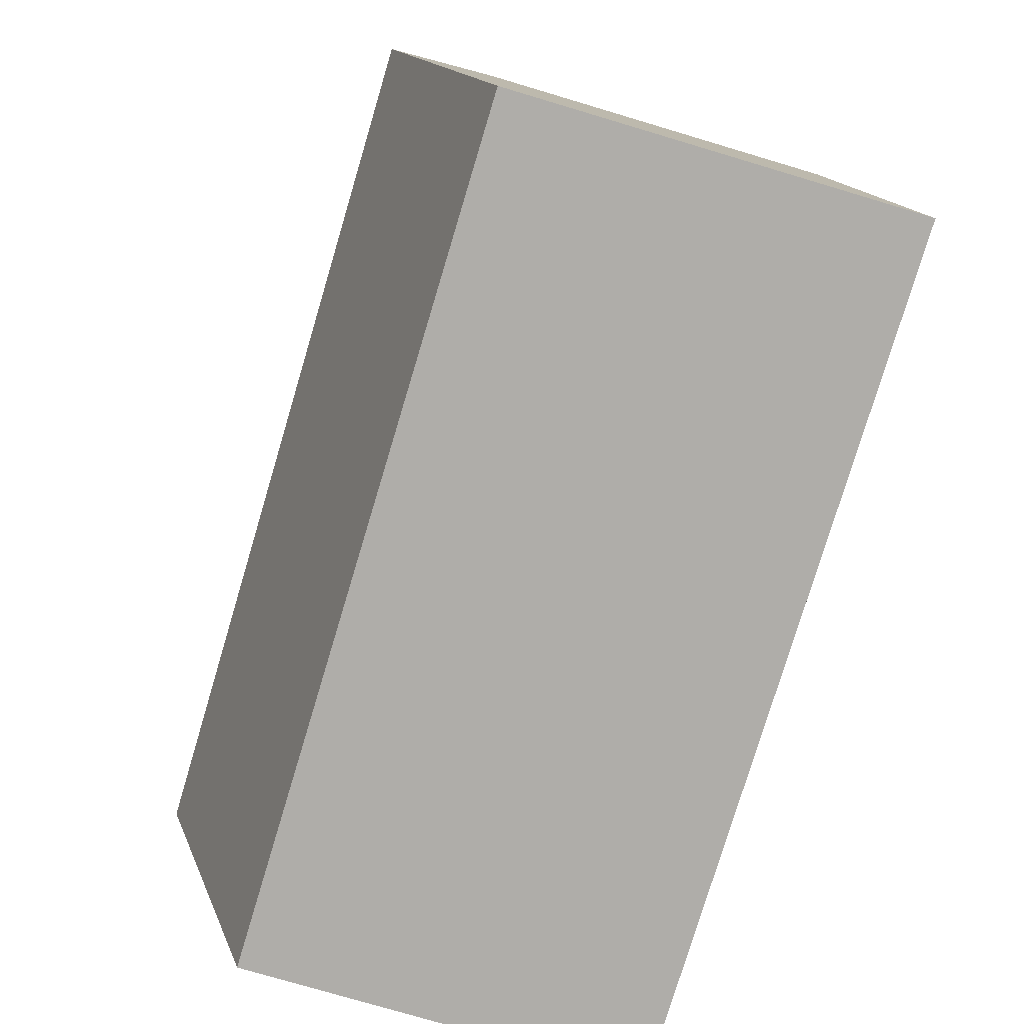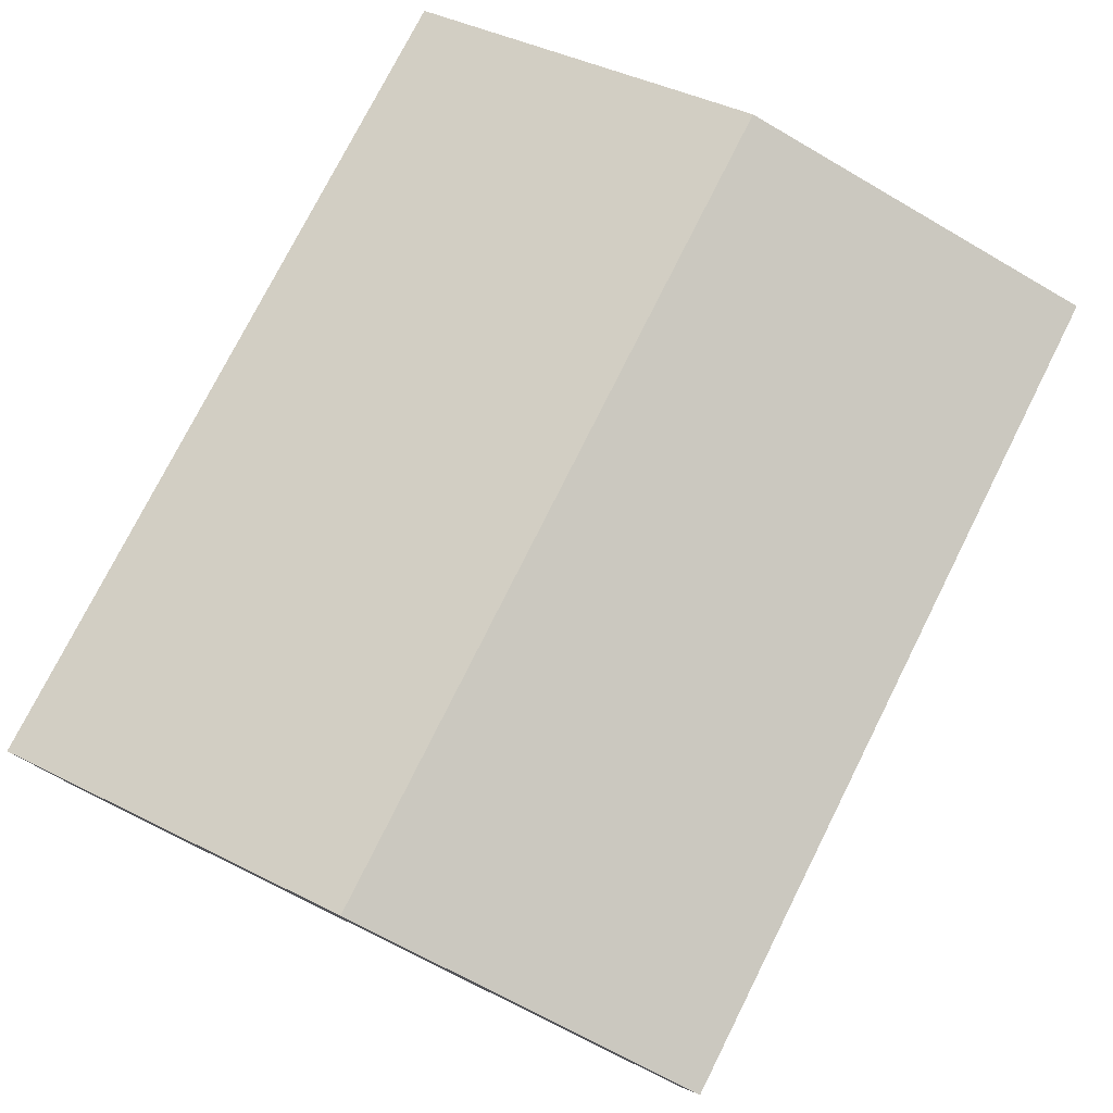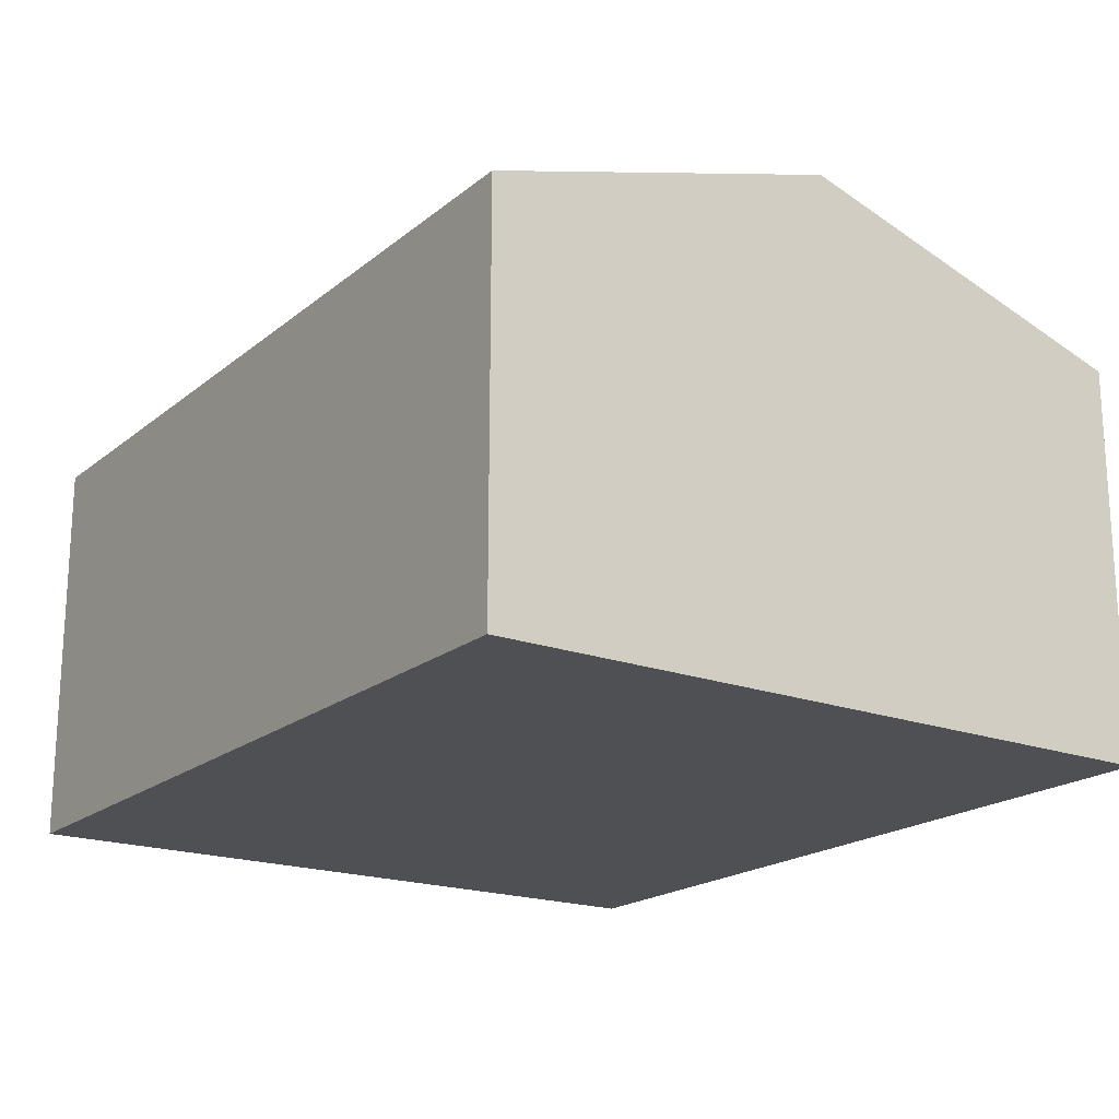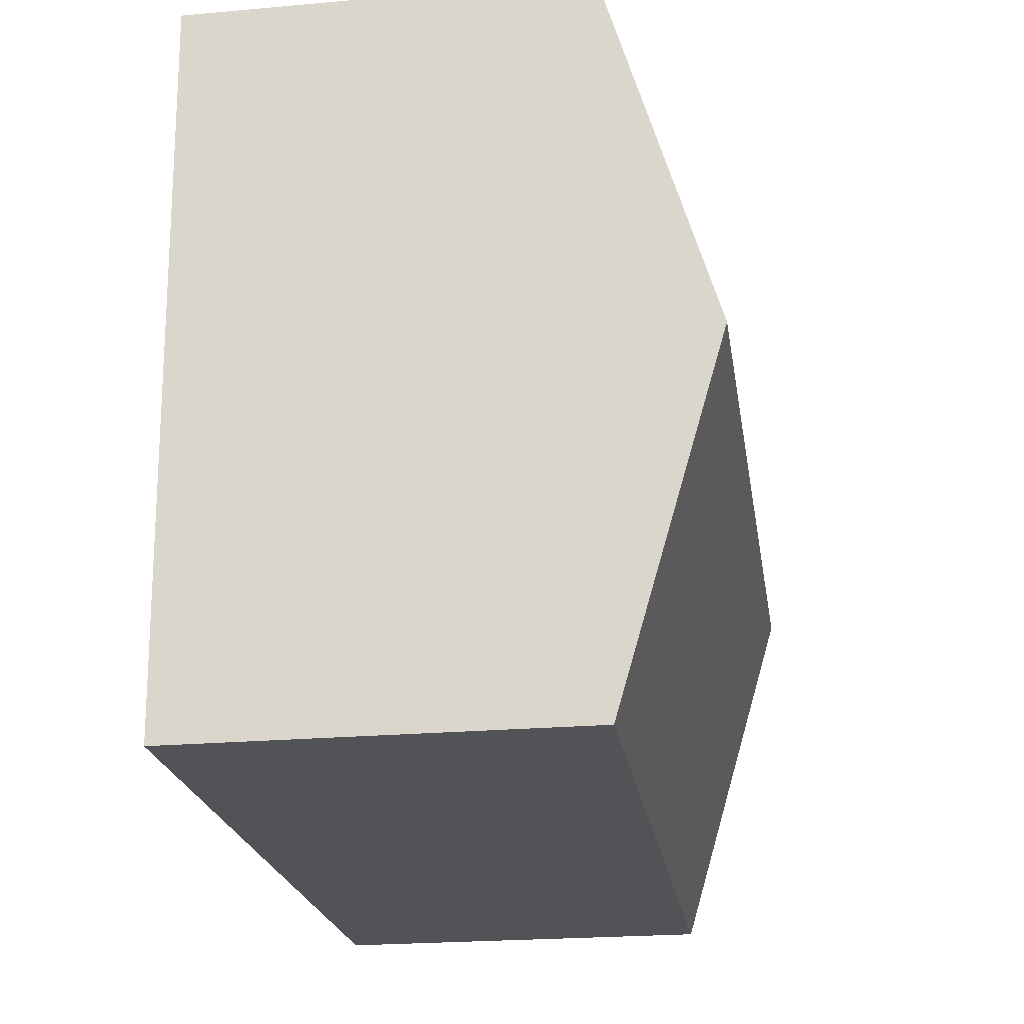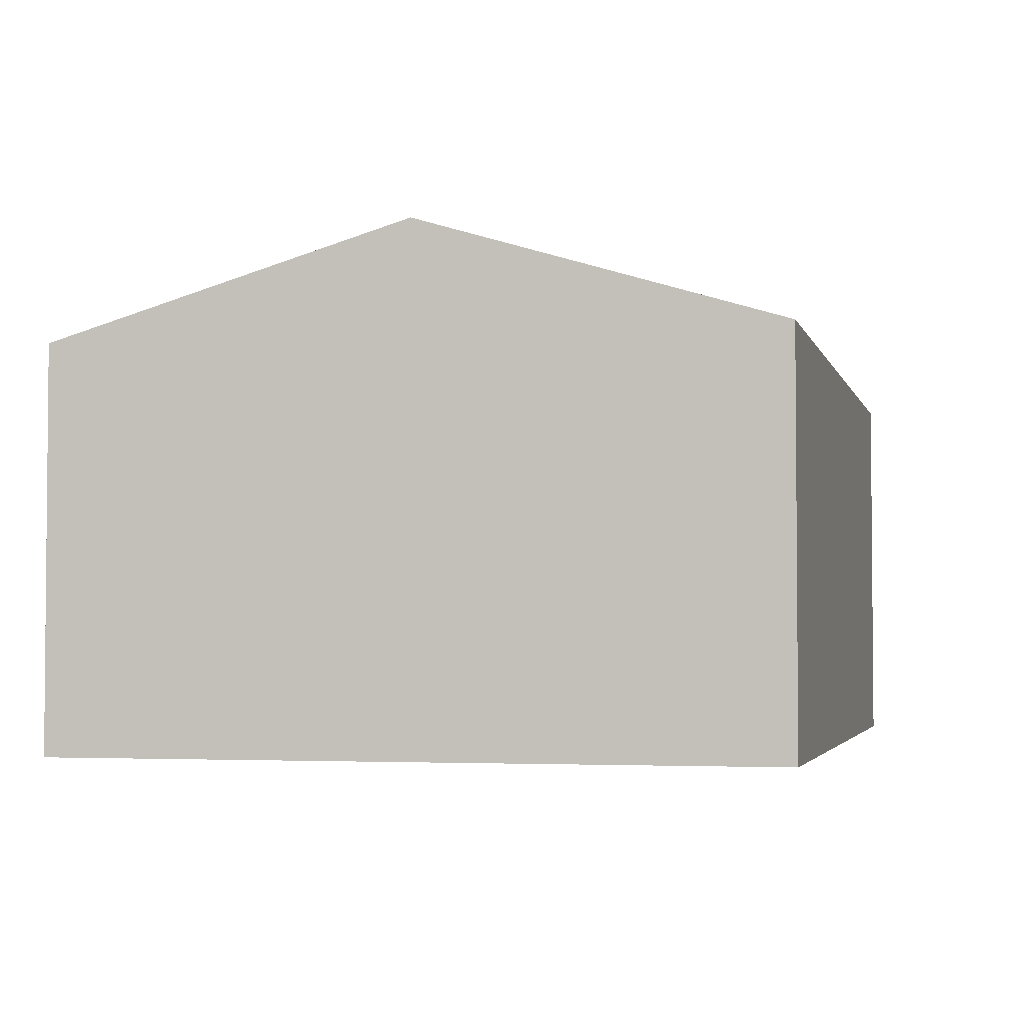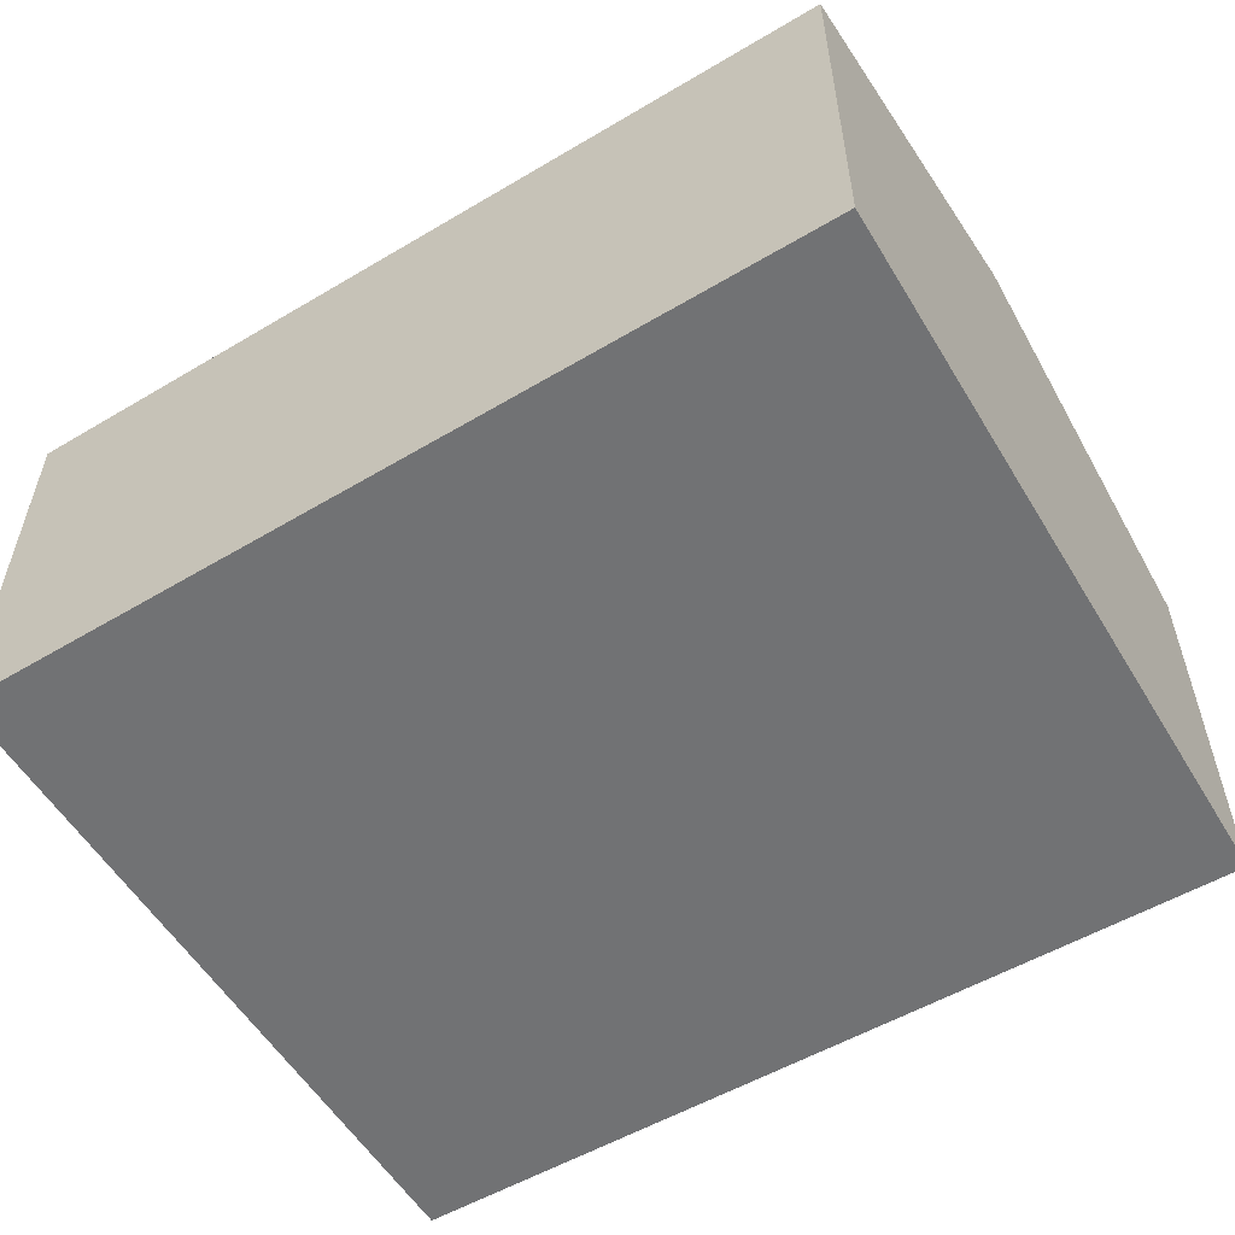
<metadata>
{"format":"obj","ext":"obj","renderer":"f3d","projection":"perspective","resolution":1024,"background":"white","views":[{"elev":-76.5,"azim":-106.6,"up":"+Z"},{"elev":78.5,"azim":-61.8,"up":"+Y"},{"elev":-19.1,"azim":57.3,"up":"+Y"},{"elev":-23.0,"azim":98.6,"up":"+Z"},{"elev":-3.1,"azim":104.8,"up":"+Y"},{"elev":-55.4,"azim":-147.0,"up":"+Y"}]}
</metadata>
<code>
v  10.04 5.898 3.997
v  0.333 4.639 8.469
v  10.22 4.639 8.202
v  0.168 5.898 4.264
v  9.854 4.655 -0.154
v  0 4.621 2.83e-16
v  9.854 9.43e-18 -0.154
v  0 0 0
v  0.168 -2.611e-16 4.264
v  0.333 -5.186e-16 8.469
v  10.22 -5.022e-16 8.202
v  10.04 -2.447e-16 3.997
g defaultobject
f 1 2 3
f 2 1 4
f 5 4 1
f 4 5 6
f 7 6 5
f 6 7 8
f 8 4 6
f 4 8 2
f 2 8 9
f 2 9 10
f 10 3 2
f 3 10 11
f 1 7 5
f 7 1 3
f 7 3 12
f 12 3 11
f 7 9 8
f 9 7 12
f 9 12 10
f 10 12 11

</code>
